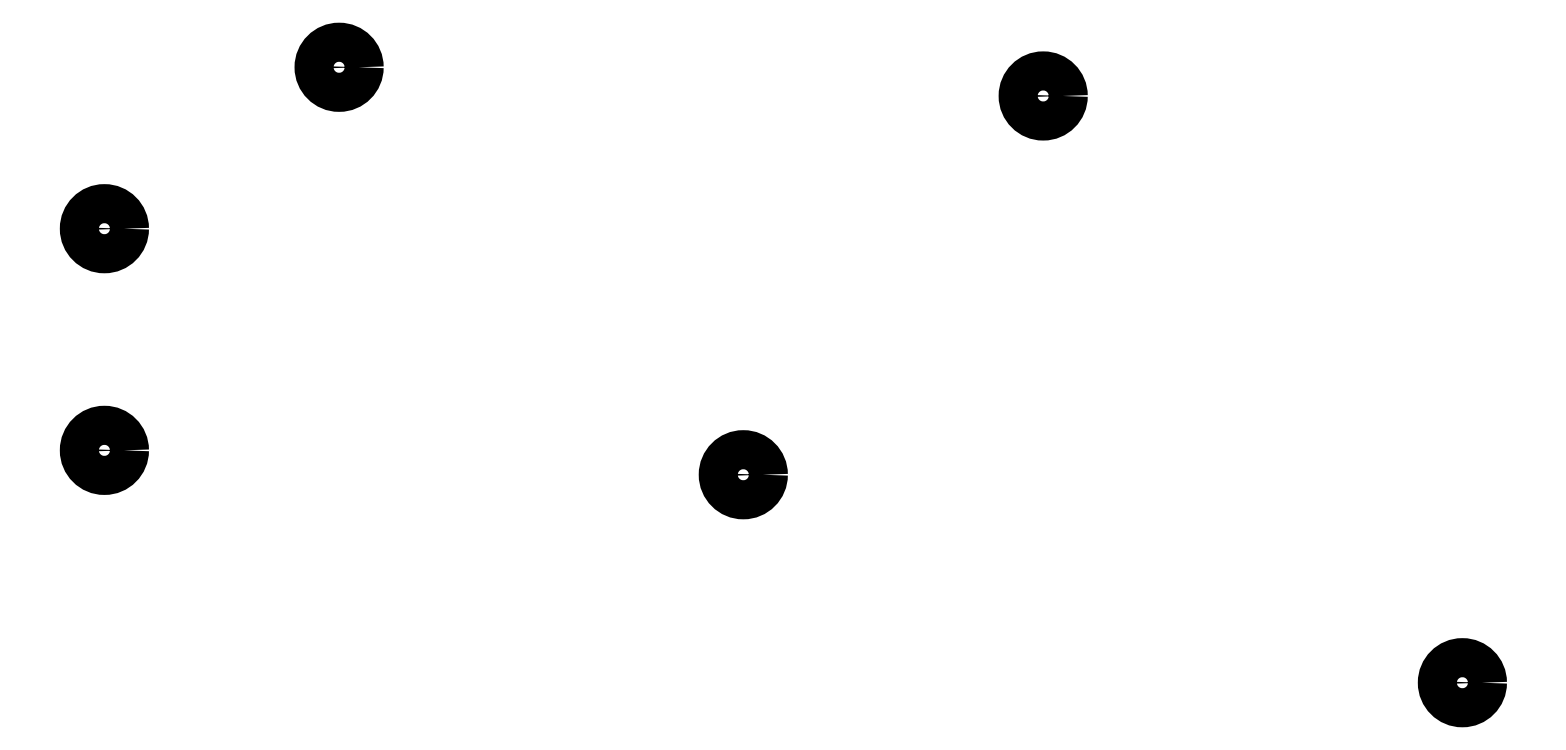
<metadata>
{"format":"dxf","ext":"dxf","renderer":"ezdxf+matplotlib","layout":"modelspace","background":"white","min_lineweight":24,"dpi":150}
</metadata>
<code>
0
SECTION
2
ENTITIES
0
CIRCLE
8
0
10
59.5
20
-73.7
40
1.5
0
CIRCLE
8
0
10
59.5
20
-90.7
40
1.5
0
CIRCLE
8
0
10
77.5
20
-61.32
40
1.5
0
CIRCLE
8
0
10
131.5
20
-63.52
40
1.5
0
CIRCLE
8
0
10
163.7
20
-108.5
40
1.5
0
CIRCLE
8
0
10
108.5
20
-92.57
40
1.5
0
ENDSEC
0
EOF

</code>
